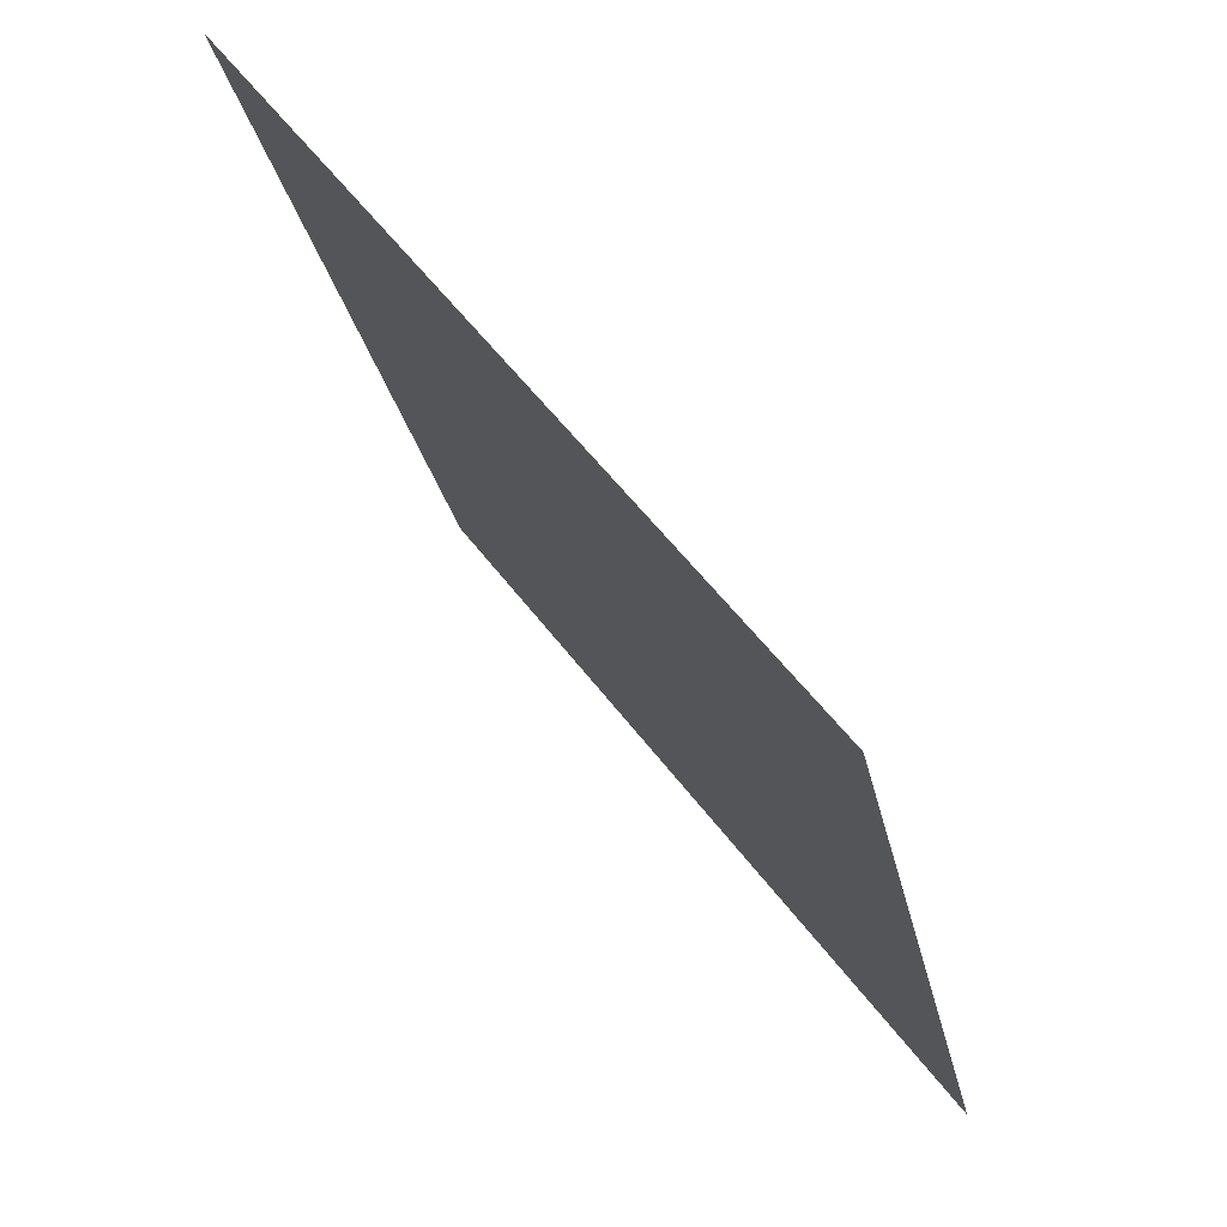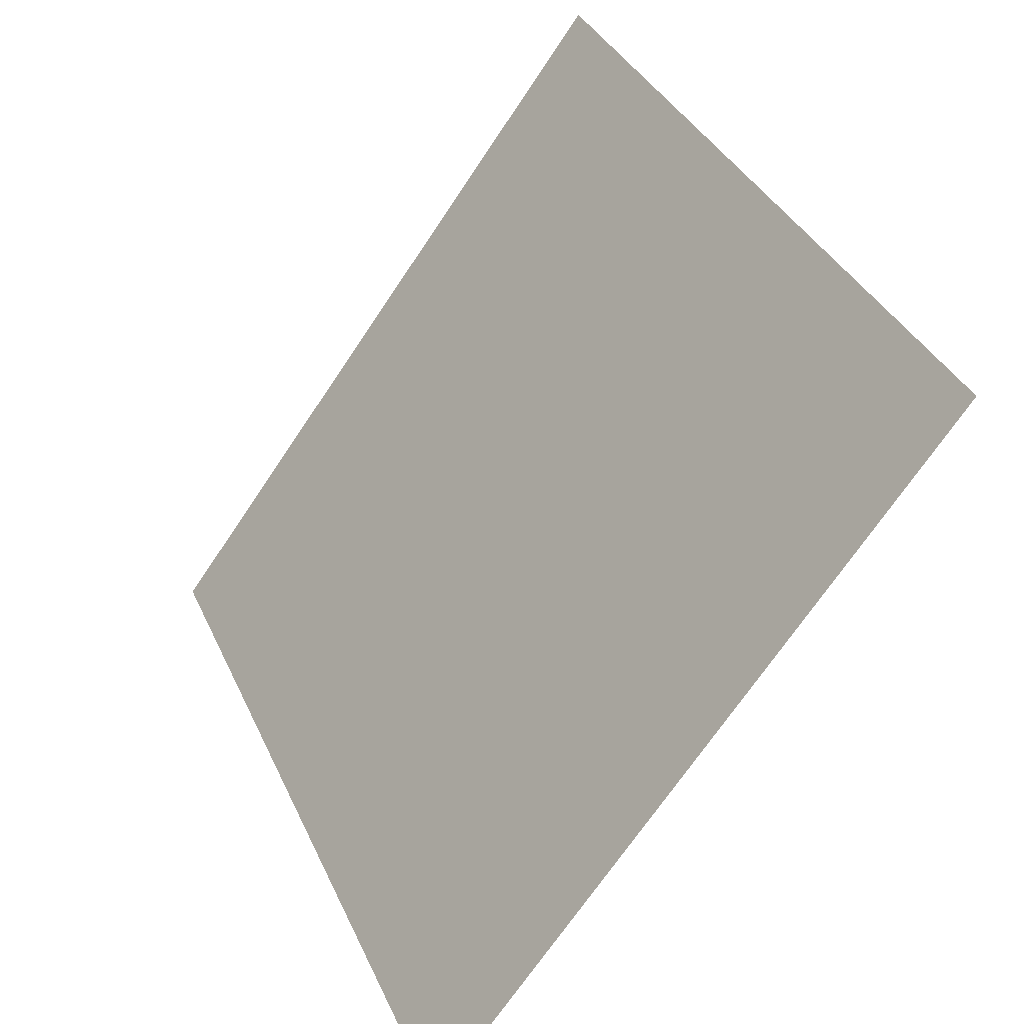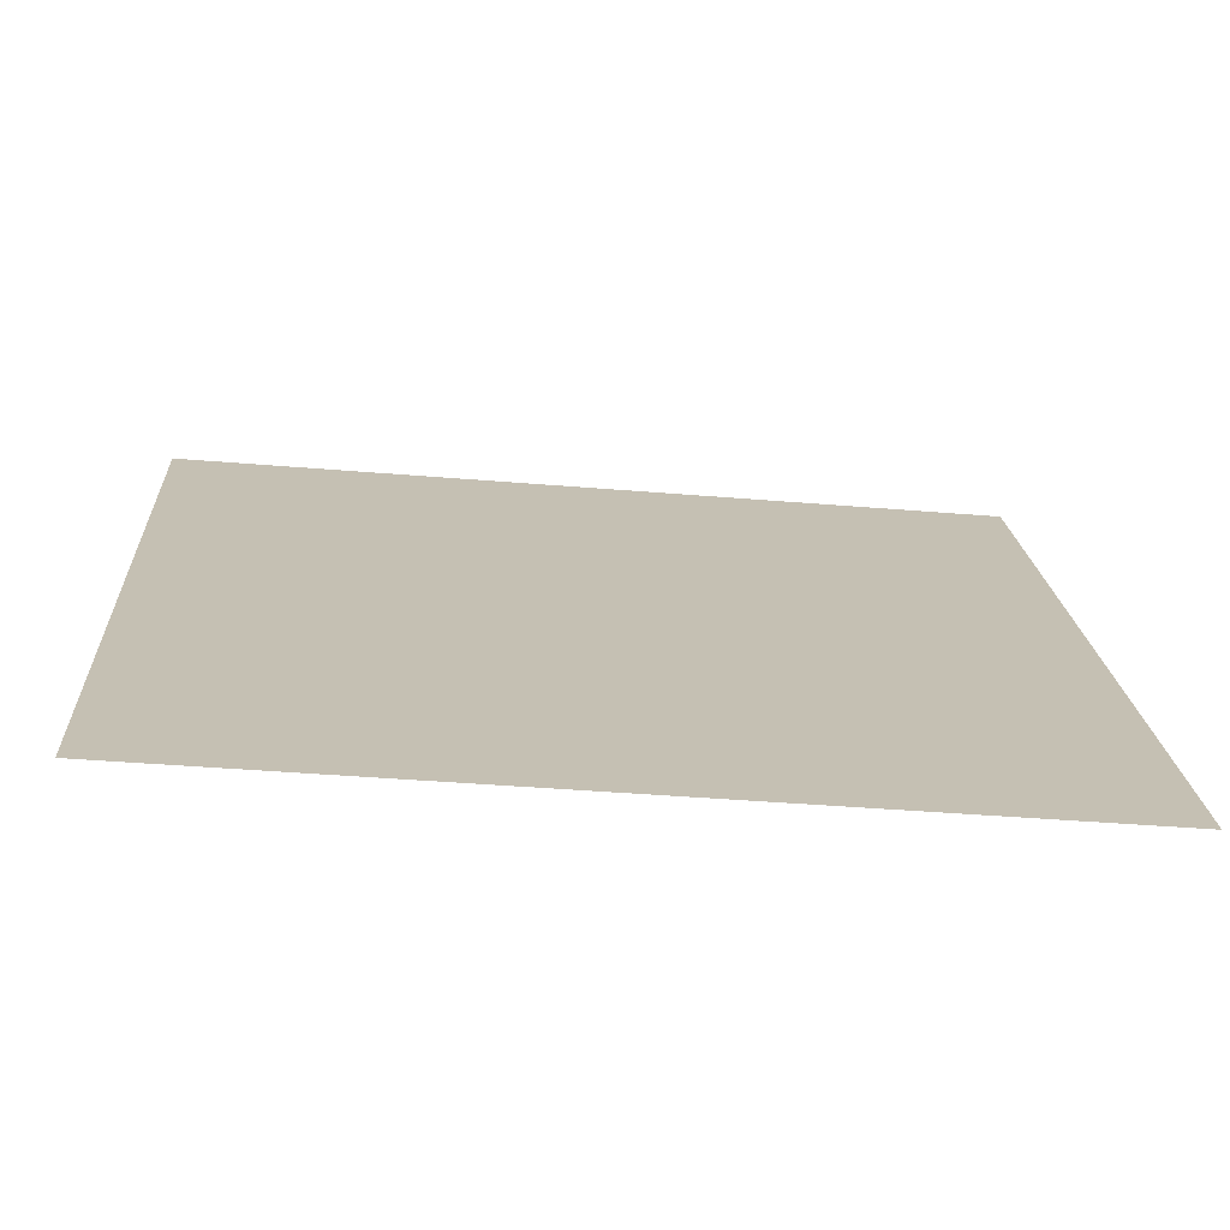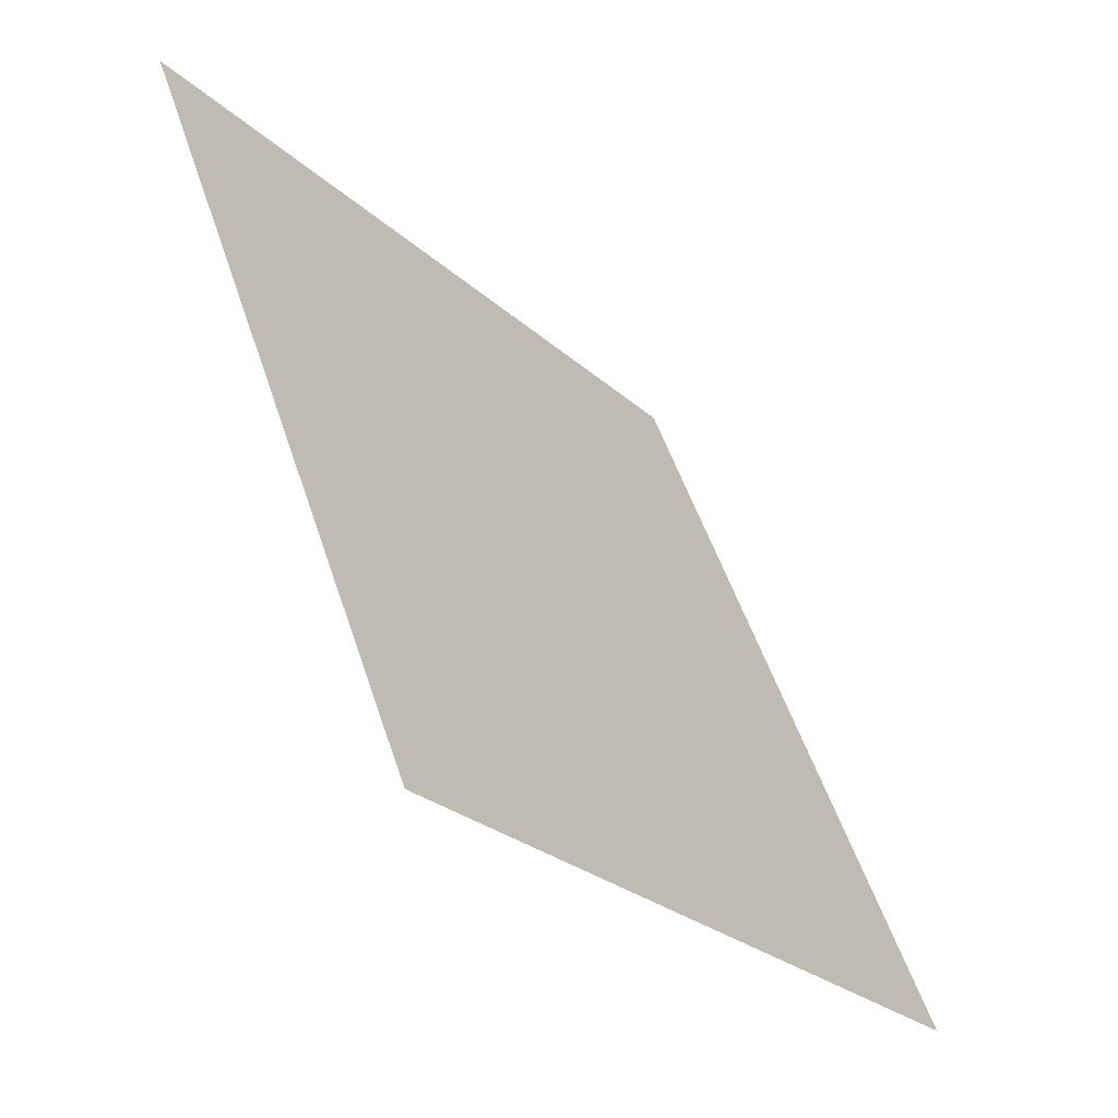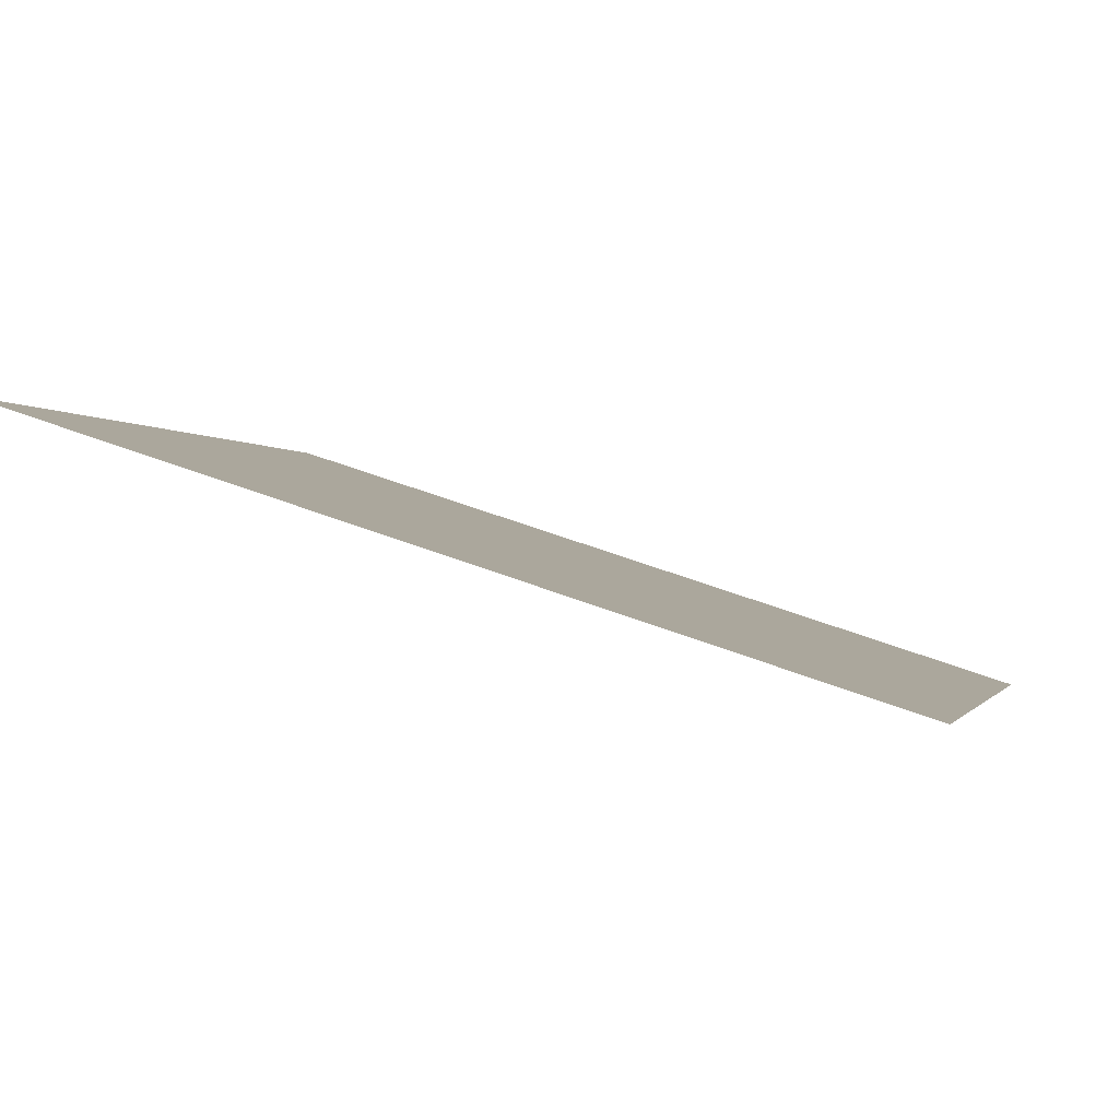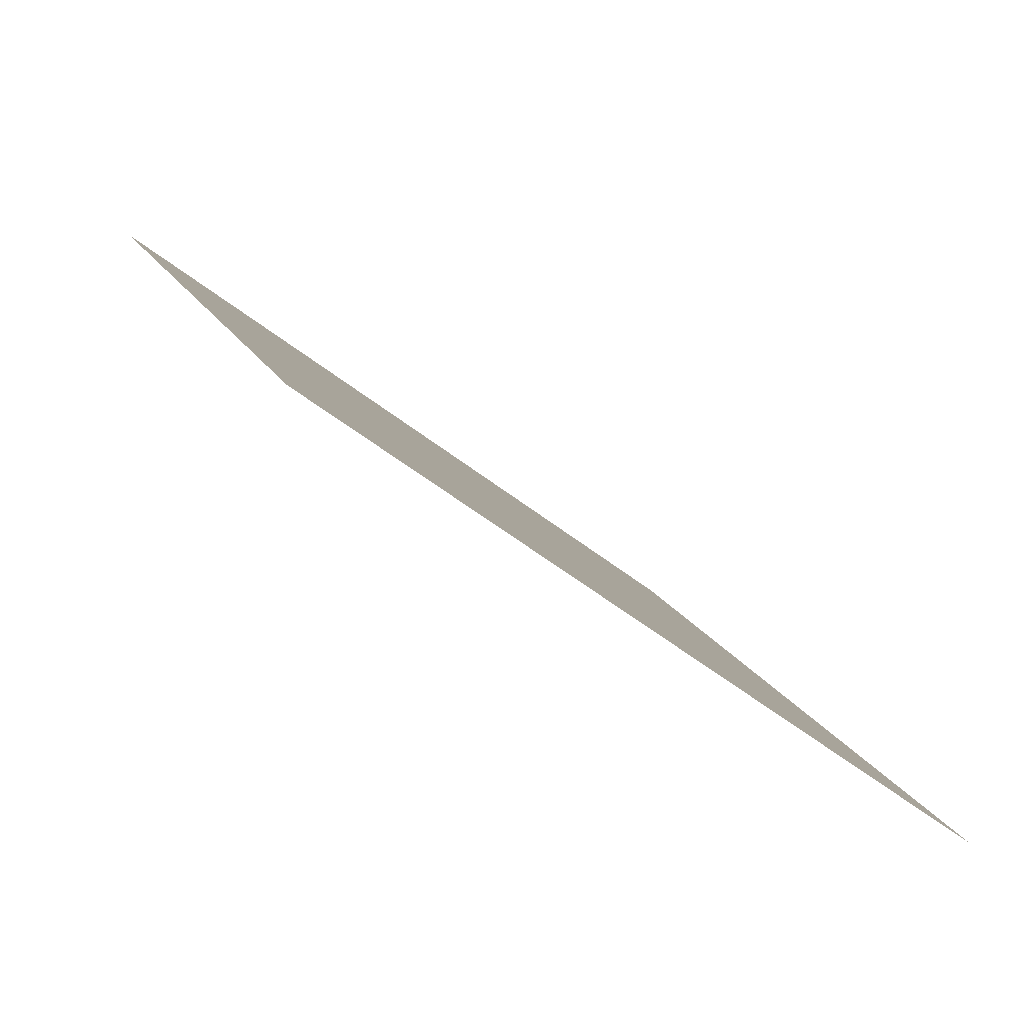
<metadata>
{"format":"obj","ext":"obj","renderer":"f3d","projection":"perspective","resolution":1024,"background":"white","views":[{"elev":-26.5,"azim":-80.1,"up":"+Z"},{"elev":35.7,"azim":66.4,"up":"+Z"},{"elev":-35.5,"azim":-7.2,"up":"+Z"},{"elev":52.1,"azim":-109.2,"up":"+Z"},{"elev":54.6,"azim":-158.9,"up":"+Z"},{"elev":14.7,"azim":72.1,"up":"+Y"}]}
</metadata>
<code>
v 0.1552 0.7036 0.4006
v 0.1486 0.7038 0.4006
v 0.1488 0.7077 0.4059
v 0.1553 0.7075 0.4058
f 4 3 2 1

</code>
